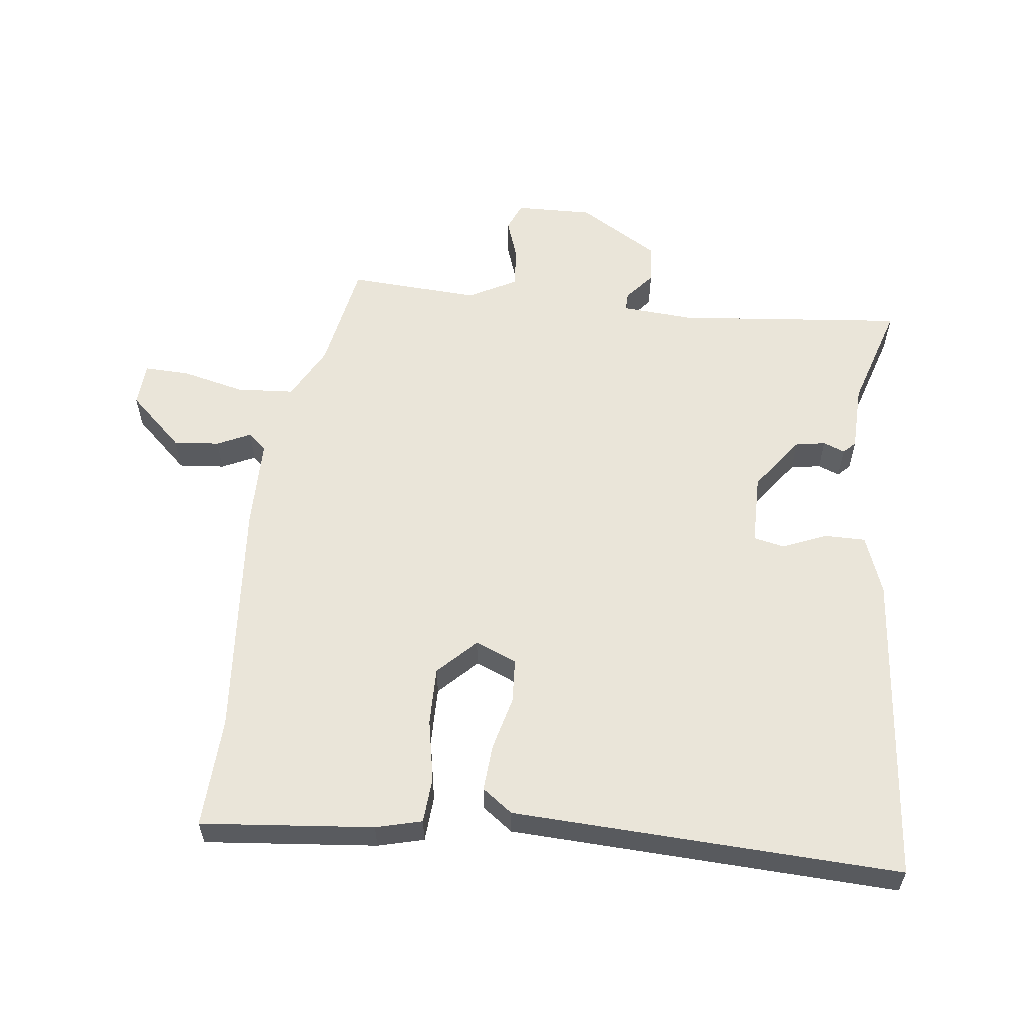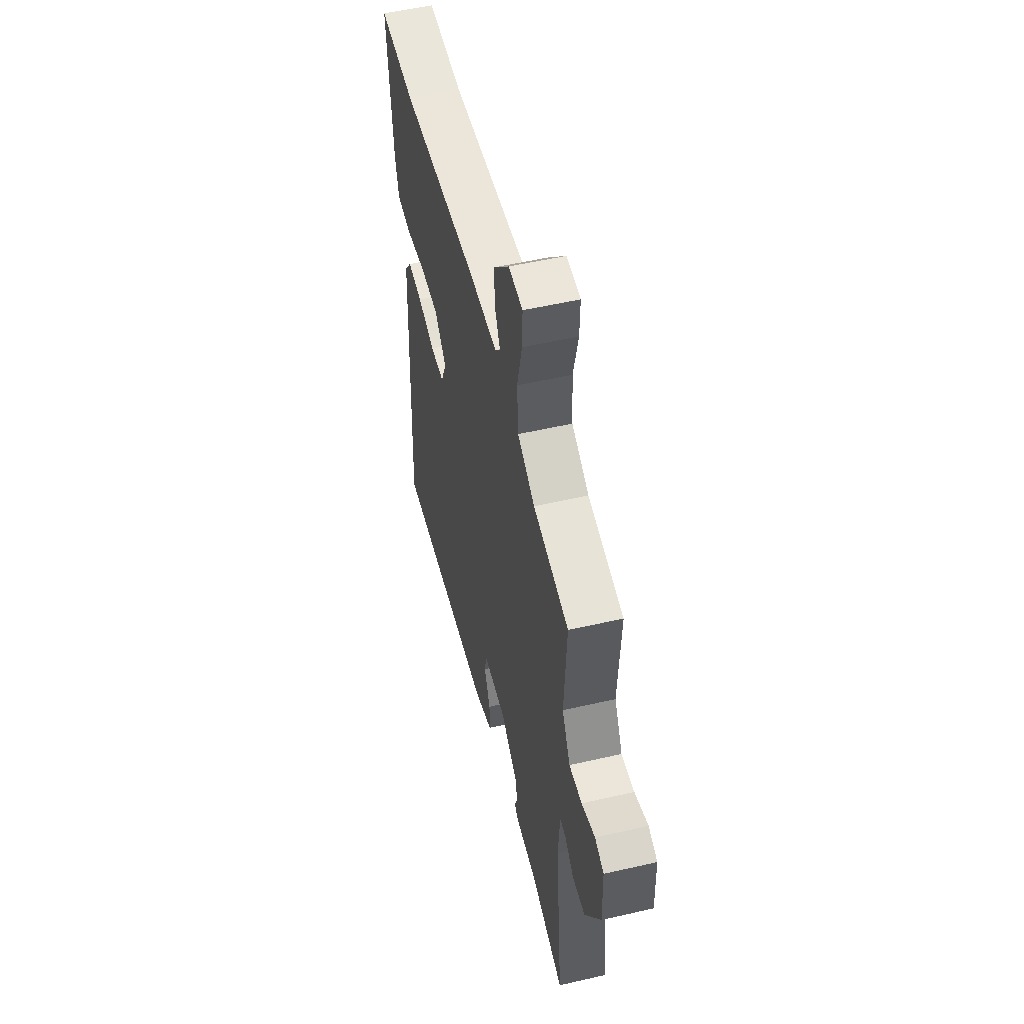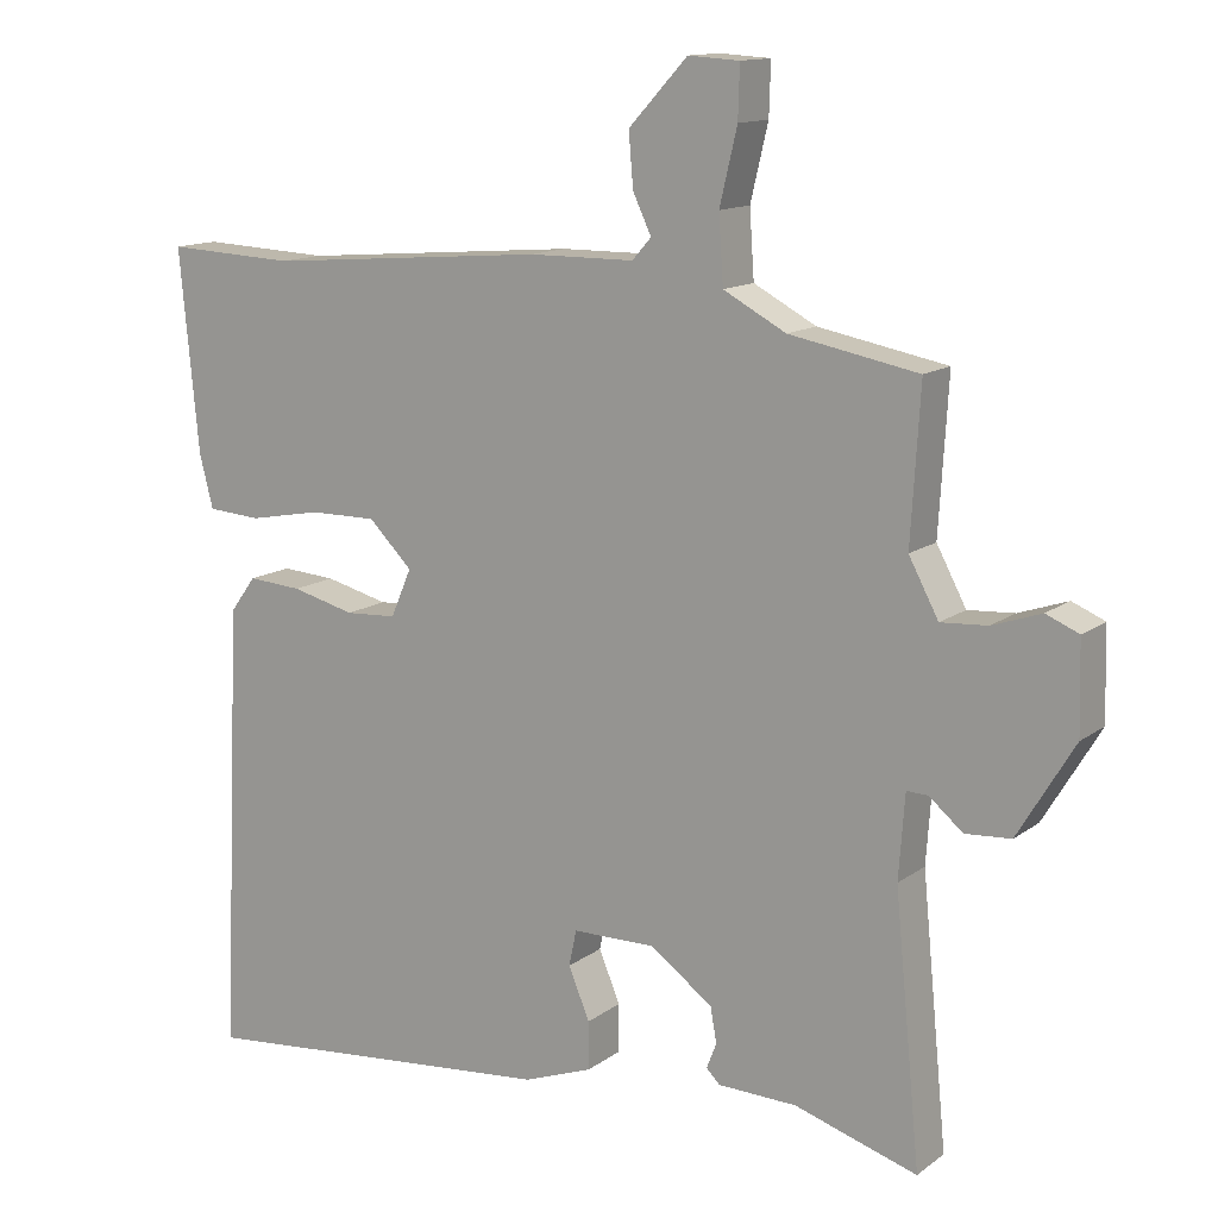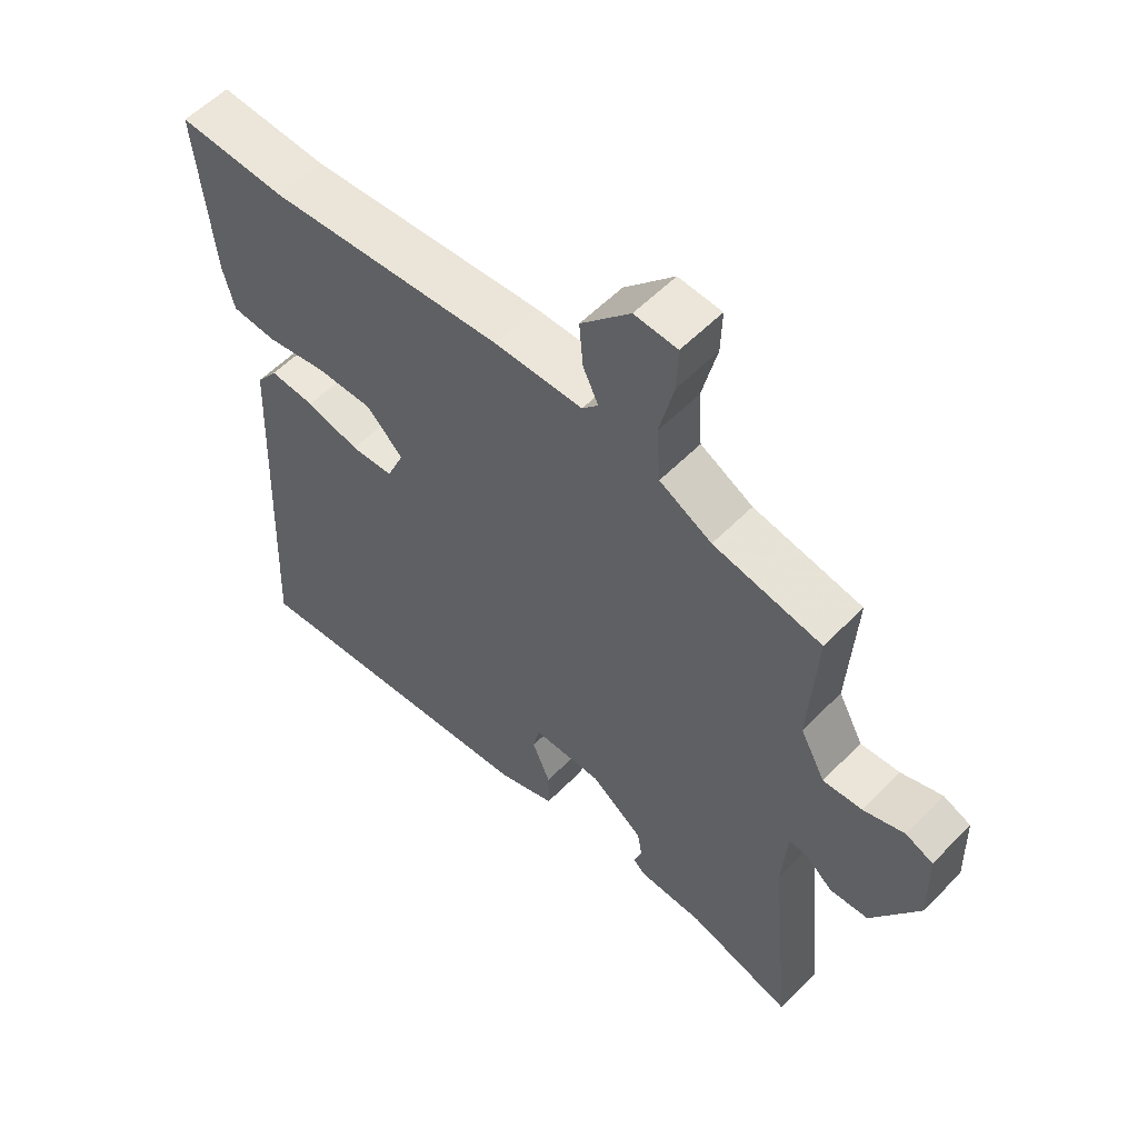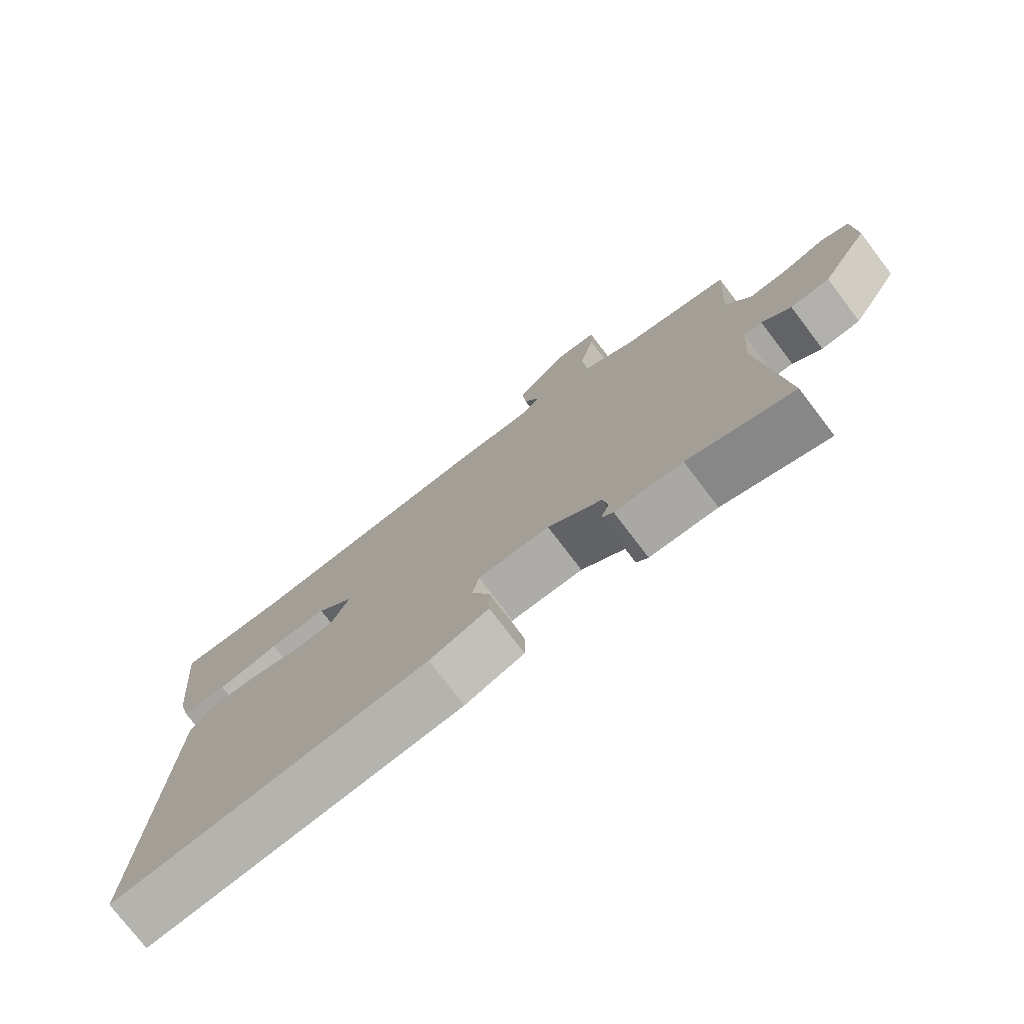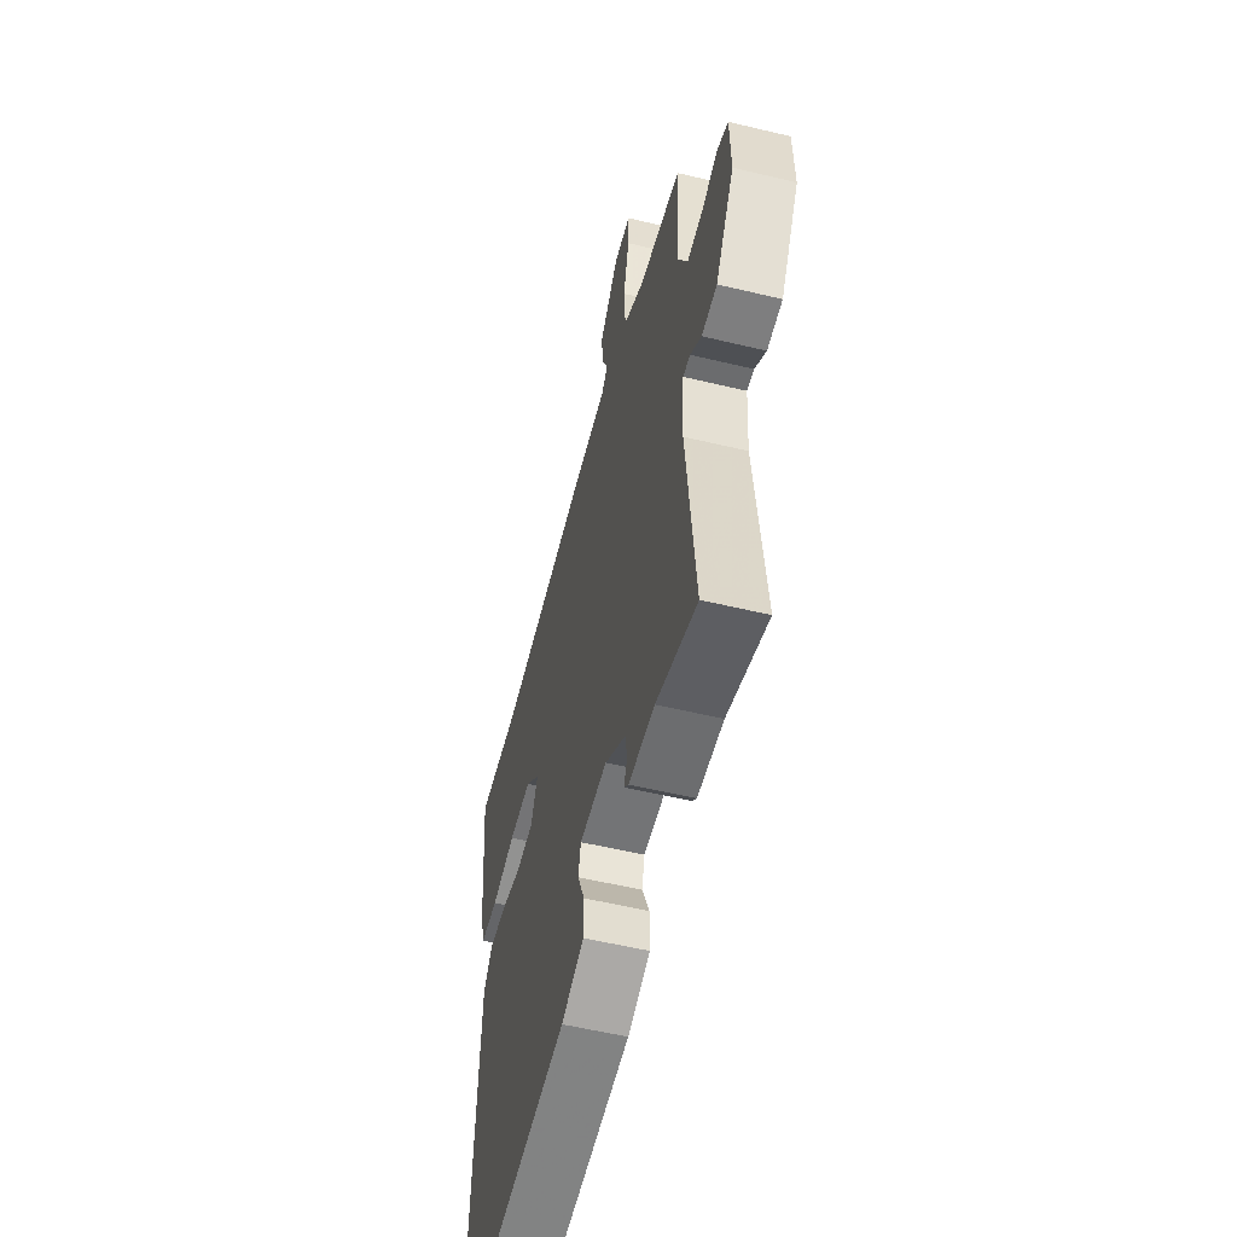
<metadata>
{"format":"obj","ext":"obj","renderer":"f3d","projection":"perspective","resolution":1024,"background":"white","views":[{"elev":58.1,"azim":96.7,"up":"+Y"},{"elev":53.1,"azim":-103.9,"up":"+Z"},{"elev":13.2,"azim":-147.7,"up":"+Z"},{"elev":56.3,"azim":-136.5,"up":"+Z"},{"elev":-76.2,"azim":-142.7,"up":"+Z"},{"elev":-55.6,"azim":-104.2,"up":"+Z"}]}
</metadata>
<code>
v 0.495 0.07 -0.552
v 0.015 0.07 -0.507
v -0.075 0.07 -0.474
v -0.075 0.07 -0.411
v -0.047 0.07 -0.344
v -0.057 0.07 -0.297
v -0.166 0.07 -0.296
v -0.248 0.07 -0.356
v -0.256 0.07 -0.402
v -0.243 0.07 -0.435
v -0.261 0.07 -0.453
v -0.364 0.07 -0.456
v -0.525 0.07 -0.506
v -0.491 0.07 -0.158
v -0.499 0.07 -0.048
v -0.527 0.07 -0.049
v -0.571 0.07 -0.086
v -0.631 0.07 -0.082
v -0.705 0.07 0.041
v -0.702 0.07 0.159
v -0.659 0.07 0.177
v -0.595 0.07 0.155
v -0.534 0.07 0.151
v -0.495 0.07 0.224
v -0.507 0.07 0.424
v -0.338 0.07 0.456
v -0.256 0.07 0.5
v -0.25 0.07 0.588
v -0.273 0.07 0.685
v -0.275 0.07 0.753
v -0.208 0.07 0.757
v -0.131 0.07 0.674
v -0.137 0.07 0.604
v -0.161 0.07 0.553
v -0.136 0.07 0.525
v 0.002 0.07 0.524
v 0.37 0.07 0.494
v 0.54 0.07 0.502
v 0.515 0.07 0.239
v 0.497 0.07 0.169
v 0.427 0.07 0.164
v 0.332 0.07 0.182
v 0.243 0.07 0.183
v 0.186 0.07 0.126
v 0.213 0.07 0.063
v 0.28 0.07 0.059
v 0.363 0.07 0.08
v 0.434 0.07 0.085
v 0.468 0.07 0.039
v 0.495 0 -0.552
v 0.015 0 -0.507
v -0.075 0 -0.474
v -0.075 0 -0.411
v -0.047 0 -0.344
v -0.057 0 -0.297
v -0.166 0 -0.296
v -0.248 0 -0.356
v -0.256 0 -0.402
v -0.243 0 -0.435
v -0.261 0 -0.453
v -0.364 0 -0.456
v -0.525 0 -0.506
v -0.491 0 -0.158
v -0.499 0 -0.048
v -0.527 0 -0.049
v -0.571 0 -0.086
v -0.631 0 -0.082
v -0.705 0 0.041
v -0.702 0 0.159
v -0.659 0 0.177
v -0.595 0 0.155
v -0.534 0 0.151
v -0.495 0 0.224
v -0.507 0 0.424
v -0.338 0 0.456
v -0.256 0 0.5
v -0.25 0 0.588
v -0.273 0 0.685
v -0.275 0 0.753
v -0.208 0 0.757
v -0.131 0 0.674
v -0.137 0 0.604
v -0.161 0 0.553
v -0.136 0 0.525
v 0.002 0 0.524
v 0.37 0 0.494
v 0.54 0 0.502
v 0.515 0 0.239
v 0.497 0 0.169
v 0.427 0 0.164
v 0.332 0 0.182
v 0.243 0 0.183
v 0.186 0 0.126
v 0.213 0 0.063
v 0.28 0 0.059
v 0.363 0 0.08
v 0.434 0 0.085
v 0.468 0 0.039
f 46 47 48 49
f 45 46 49 1
f 39 40 41 42
f 37 38 39 42
f 35 36 37 42
f 35 42 43
f 31 32 33 34
f 29 30 31 34
f 28 29 34
f 27 28 34 35
f 26 27 35 43
f 24 25 26 43
f 19 20 21 22
f 19 22 23
f 16 17 18 19
f 15 16 19 23
f 12 13 14
f 12 14 15
f 9 10 11 12
f 8 9 12 15
f 7 8 15 23
f 2 3 4 5
f 45 1 2 5
f 44 45 5 6
f 24 43 44
f 23 24 44
f 6 7 23 44
f 98 97 96 95
f 50 98 95 94
f 91 90 89 88
f 91 88 87 86
f 91 86 85 84
f 92 91 84
f 83 82 81 80
f 83 80 79 78
f 83 78 77
f 84 83 77 76
f 92 84 76 75
f 92 75 74 73
f 71 70 69 68
f 72 71 68
f 68 67 66 65
f 72 68 65 64
f 63 62 61
f 64 63 61
f 61 60 59 58
f 64 61 58 57
f 72 64 57 56
f 54 53 52 51
f 54 51 50 94
f 55 54 94 93
f 93 92 73
f 93 73 72
f 93 72 56 55
f 1 50 51 2
f 2 51 52 3
f 3 52 53 4
f 4 53 54 5
f 5 54 55 6
f 6 55 56 7
f 7 56 57 8
f 8 57 58 9
f 9 58 59 10
f 10 59 60 11
f 11 60 61 12
f 12 61 62 13
f 13 62 63 14
f 14 63 64 15
f 15 64 65 16
f 16 65 66 17
f 17 66 67 18
f 18 67 68 19
f 19 68 69 20
f 20 69 70 21
f 21 70 71 22
f 22 71 72 23
f 23 72 73 24
f 24 73 74 25
f 25 74 75 26
f 26 75 76 27
f 27 76 77 28
f 28 77 78 29
f 29 78 79 30
f 30 79 80 31
f 31 80 81 32
f 32 81 82 33
f 33 82 83 34
f 34 83 84 35
f 35 84 85 36
f 36 85 86 37
f 37 86 87 38
f 38 87 88 39
f 39 88 89 40
f 40 89 90 41
f 41 90 91 42
f 42 91 92 43
f 43 92 93 44
f 44 93 94 45
f 45 94 95 46
f 46 95 96 47
f 47 96 97 48
f 48 97 98 49
f 49 98 50 1

</code>
